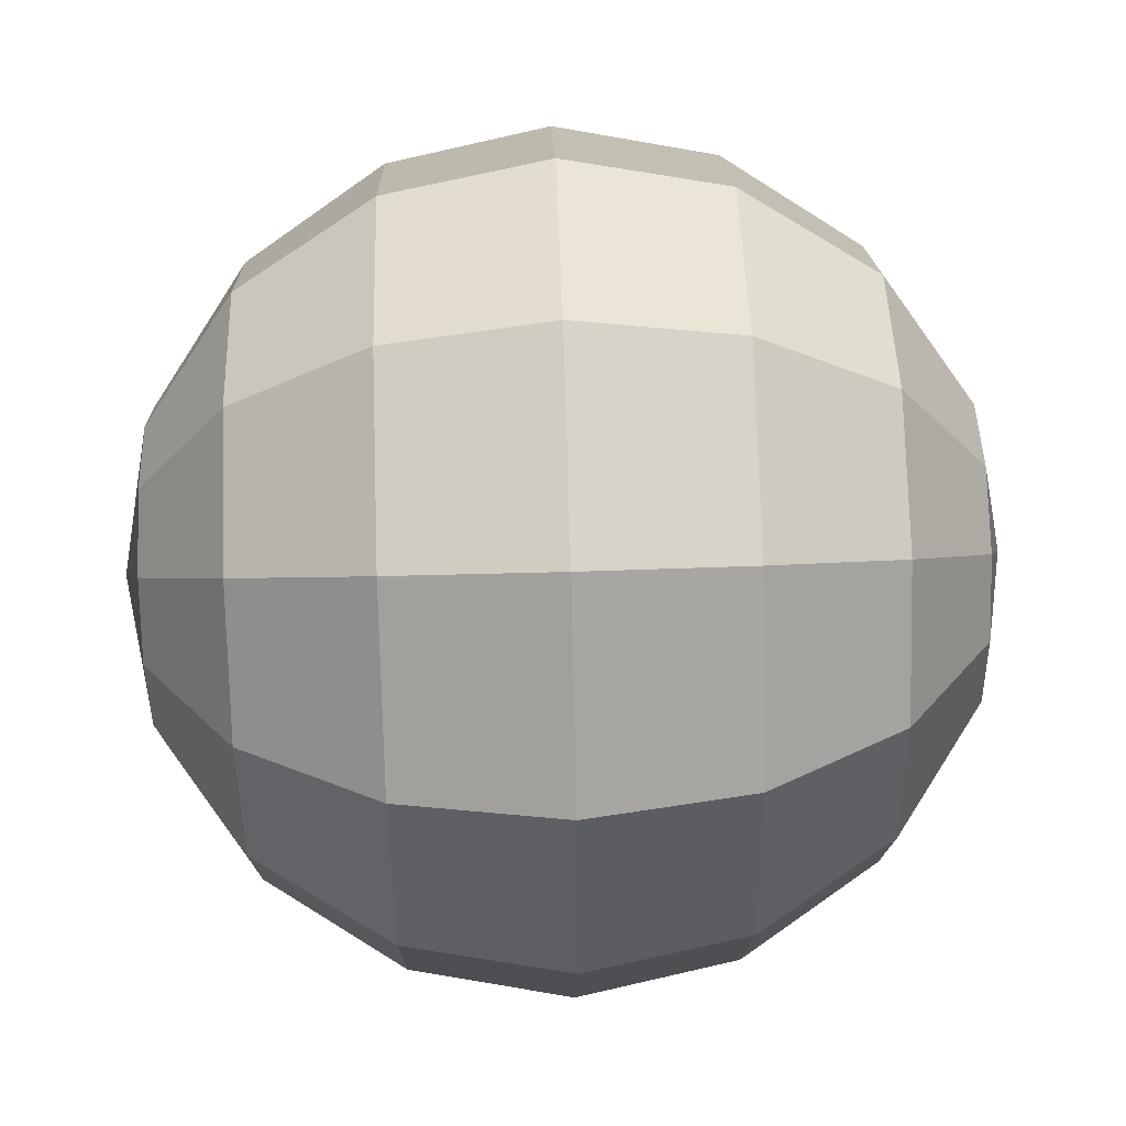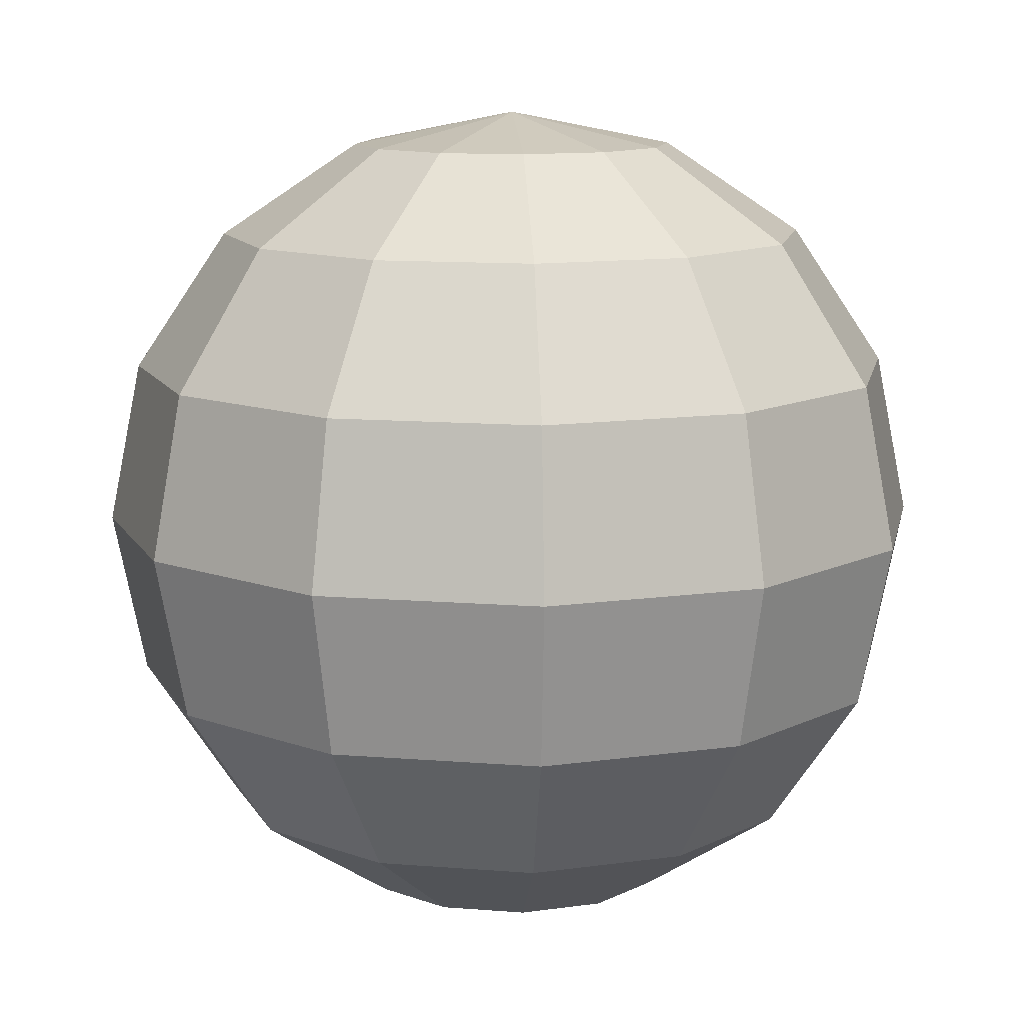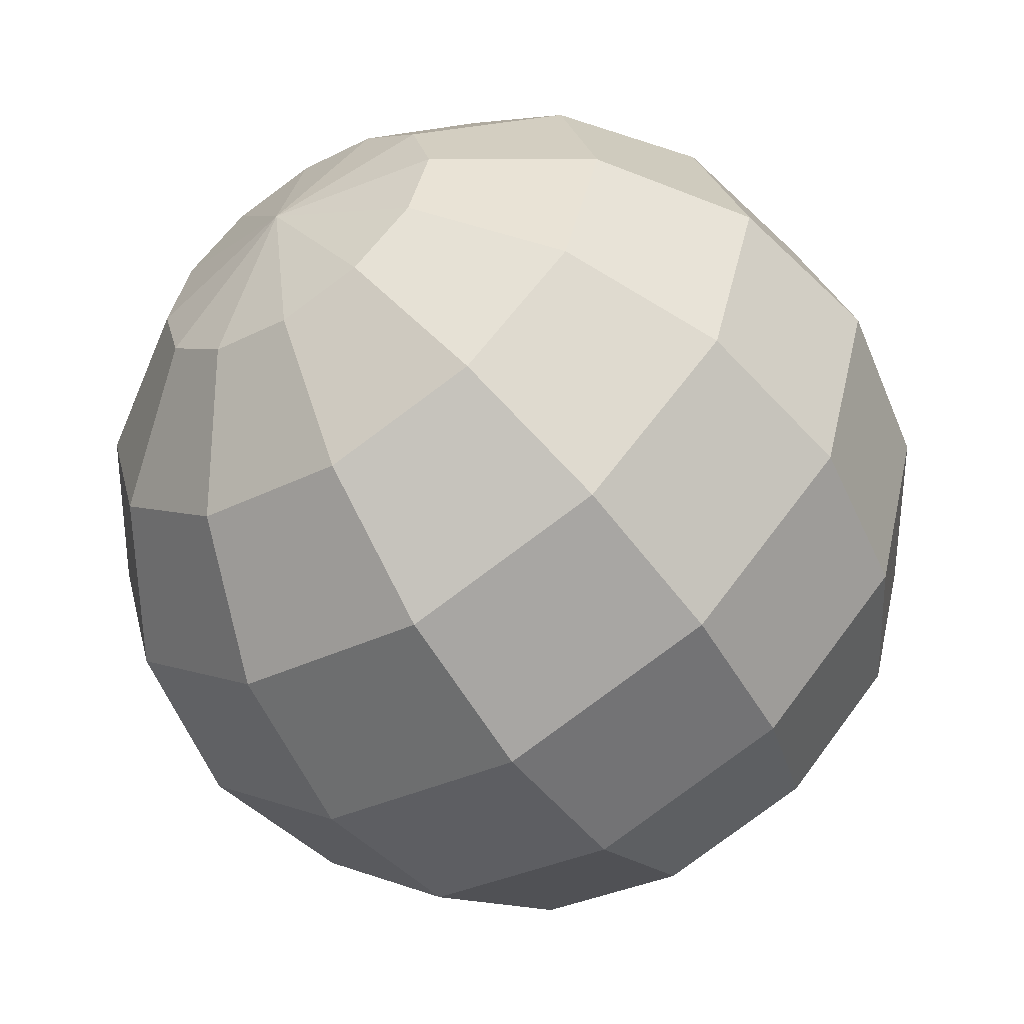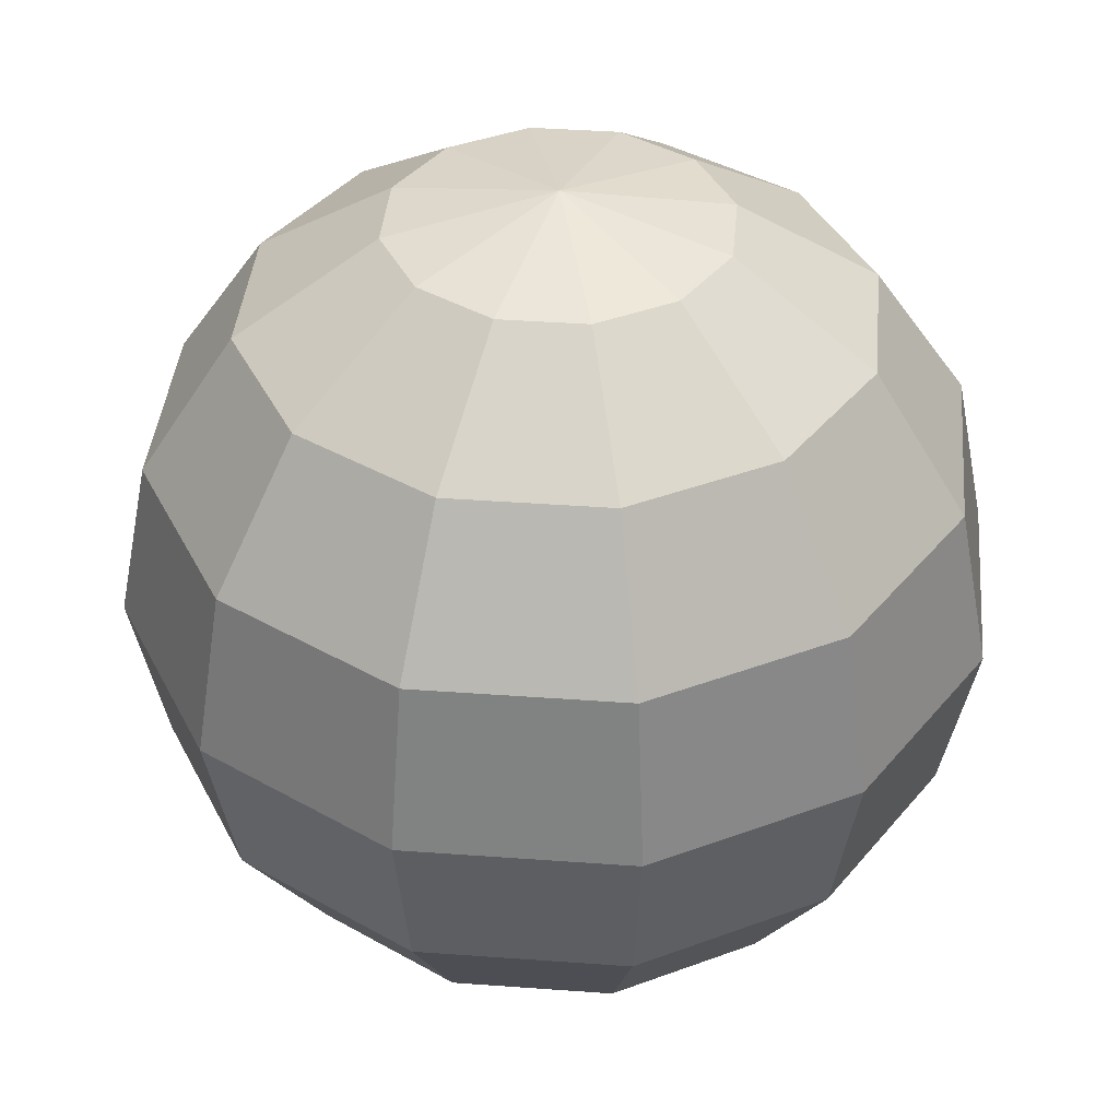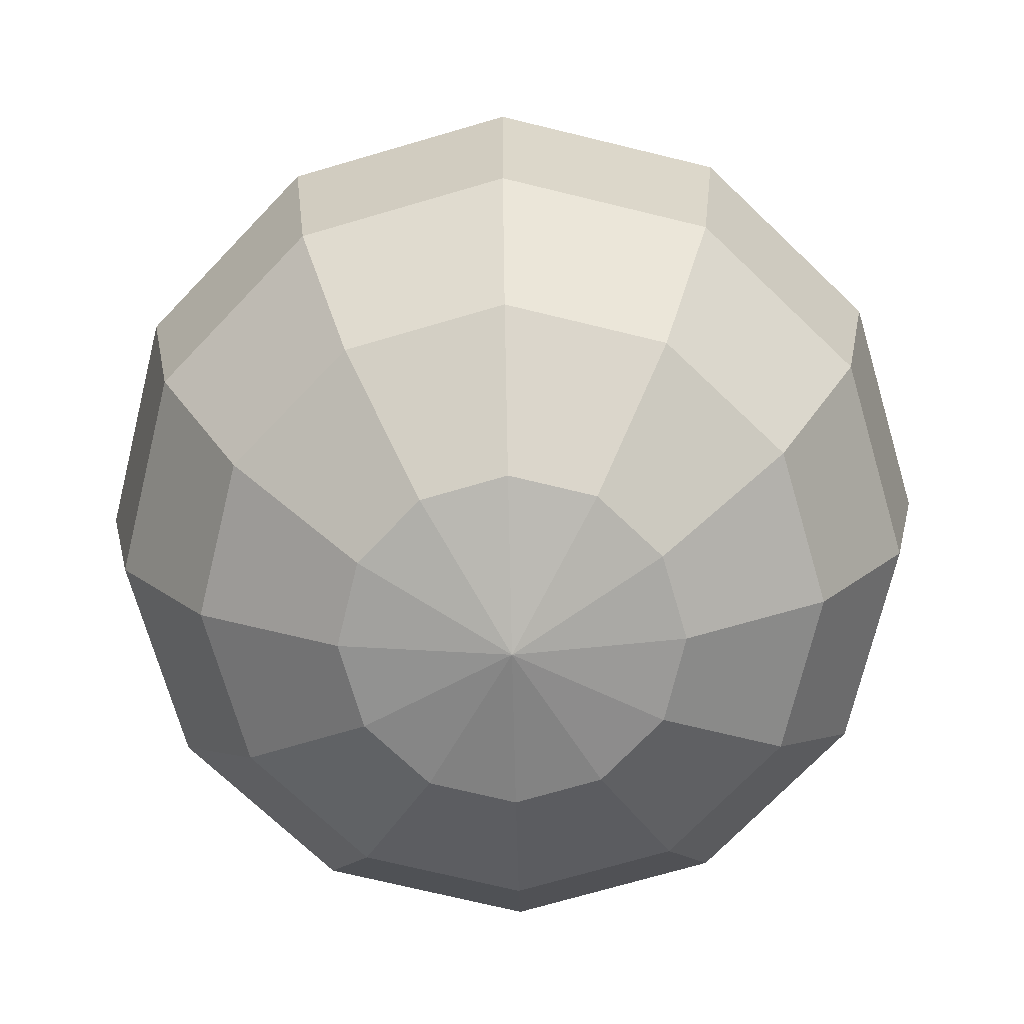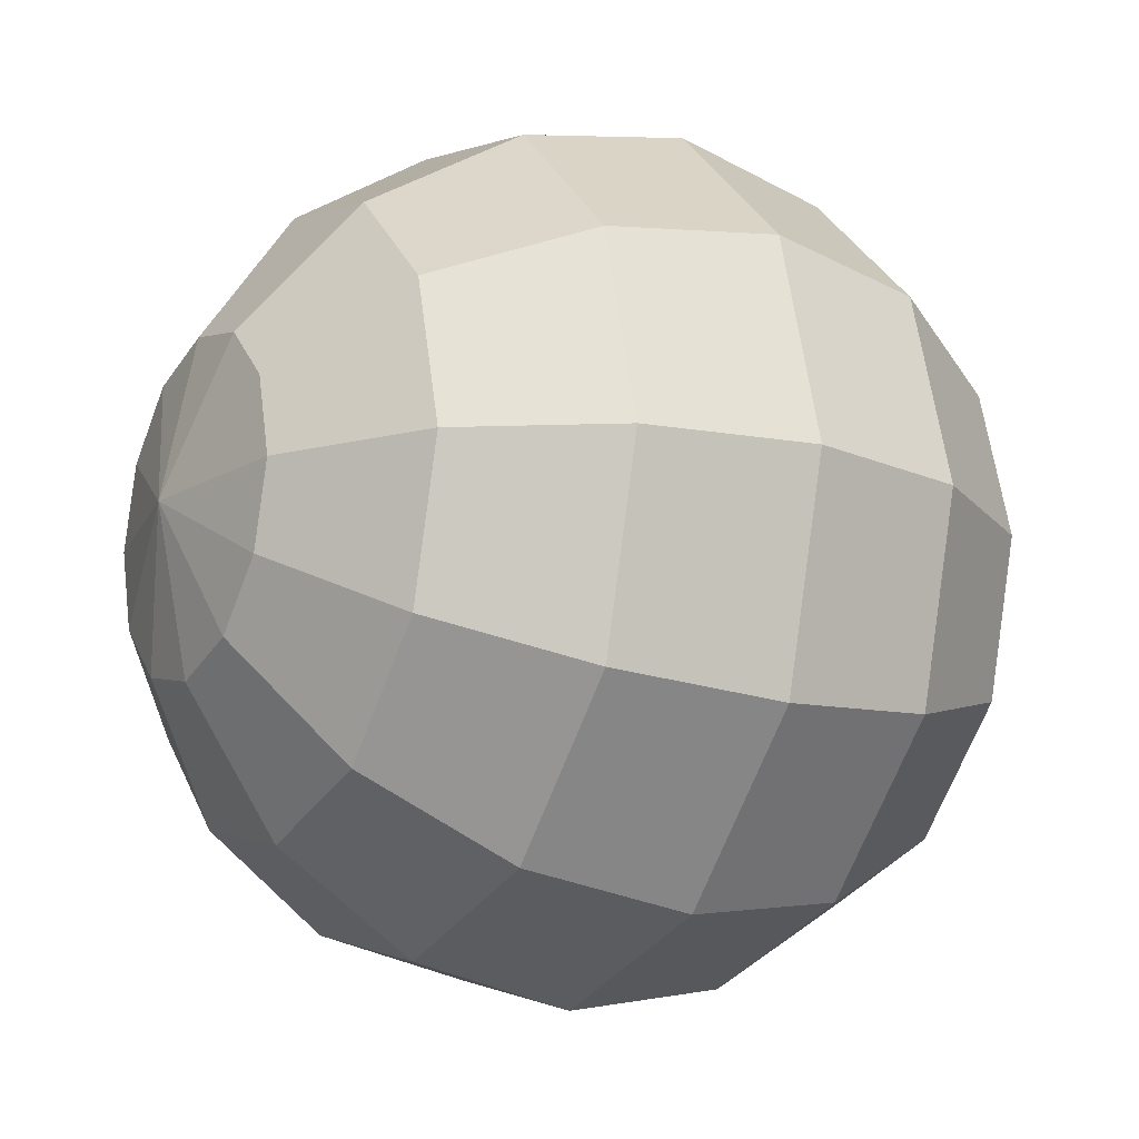
<metadata>
{"format":"obj","ext":"obj","renderer":"f3d","projection":"perspective","resolution":1024,"background":"white","views":[{"elev":61.0,"azim":88.2,"up":"+Z"},{"elev":11.8,"azim":-124.0,"up":"+Y"},{"elev":-56.5,"azim":-146.4,"up":"+Z"},{"elev":39.6,"azim":-159.8,"up":"+Y"},{"elev":-72.0,"azim":121.3,"up":"+Y"},{"elev":-16.7,"azim":59.9,"up":"+Z"}]}
</metadata>
<code>
g default
v 5.858 -0.9239 0.5388
v 5.718 -0.9239 0.3987
v 5.527 -0.9239 0.3474
v 5.335 -0.9239 0.3987
v 5.195 -0.9239 0.5388
v 5.144 -0.9239 0.7301
v 5.195 -0.9239 0.9214
v 5.335 -0.9239 1.062
v 5.527 -0.9239 1.113
v 5.718 -0.9239 1.062
v 5.858 -0.9239 0.9214
v 5.909 -0.9239 0.7301
v 6.139 -0.7071 0.3765
v 5.88 -0.7071 0.1177
v 5.527 -0.7071 0.02299
v 5.173 -0.7071 0.1177
v 4.914 -0.7071 0.3765
v 4.819 -0.7071 0.7301
v 4.914 -0.7071 1.084
v 5.173 -0.7071 1.342
v 5.527 -0.7071 1.437
v 5.88 -0.7071 1.342
v 6.139 -0.7071 1.084
v 6.234 -0.7071 0.7301
v 6.327 -0.3827 0.2682
v 5.988 -0.3827 -0.07001
v 5.527 -0.3827 -0.1938
v 5.065 -0.3827 -0.07001
v 4.726 -0.3827 0.2682
v 4.603 -0.3827 0.7301
v 4.726 -0.3827 1.192
v 5.065 -0.3827 1.53
v 5.527 -0.3827 1.654
v 5.988 -0.3827 1.53
v 6.327 -0.3827 1.192
v 6.45 -0.3827 0.7301
v 6.393 0 0.2301
v 6.027 0 -0.1359
v 5.527 0 -0.2699
v 5.027 0 -0.1359
v 4.661 0 0.2301
v 4.527 0 0.7301
v 4.661 0 1.23
v 5.027 0 1.596
v 5.527 0 1.73
v 6.027 0 1.596
v 6.393 0 1.23
v 6.527 0 0.7301
v 6.327 0.3827 0.2682
v 5.988 0.3827 -0.07001
v 5.527 0.3827 -0.1938
v 5.065 0.3827 -0.07001
v 4.726 0.3827 0.2682
v 4.603 0.3827 0.7301
v 4.726 0.3827 1.192
v 5.065 0.3827 1.53
v 5.527 0.3827 1.654
v 5.988 0.3827 1.53
v 6.327 0.3827 1.192
v 6.45 0.3827 0.7301
v 6.139 0.7071 0.3765
v 5.88 0.7071 0.1177
v 5.527 0.7071 0.02299
v 5.173 0.7071 0.1177
v 4.914 0.7071 0.3765
v 4.819 0.7071 0.7301
v 4.914 0.7071 1.084
v 5.173 0.7071 1.342
v 5.527 0.7071 1.437
v 5.88 0.7071 1.342
v 6.139 0.7071 1.084
v 6.234 0.7071 0.7301
v 5.858 0.9239 0.5388
v 5.718 0.9239 0.3987
v 5.527 0.9239 0.3474
v 5.335 0.9239 0.3987
v 5.195 0.9239 0.5388
v 5.144 0.9239 0.7301
v 5.195 0.9239 0.9214
v 5.335 0.9239 1.062
v 5.527 0.9239 1.113
v 5.718 0.9239 1.062
v 5.858 0.9239 0.9214
v 5.909 0.9239 0.7301
v 5.527 -1 0.7301
v 5.527 1 0.7301
g pSphere1
f 1 2 13
f 13 2 14
f 2 3 14
f 14 3 15
f 3 4 15
f 15 4 16
f 4 5 16
f 16 5 17
f 5 6 17
f 17 6 18
f 6 7 18
f 18 7 19
f 7 8 19
f 19 8 20
f 8 9 20
f 20 9 21
f 9 10 21
f 21 10 22
f 10 11 22
f 22 11 23
f 11 12 23
f 23 12 24
f 12 1 24
f 24 1 13
f 13 14 25
f 25 14 26
f 14 15 26
f 26 15 27
f 15 16 27
f 27 16 28
f 16 17 28
f 28 17 29
f 17 18 29
f 29 18 30
f 18 19 30
f 30 19 31
f 19 20 31
f 31 20 32
f 20 21 32
f 32 21 33
f 21 22 33
f 33 22 34
f 22 23 34
f 34 23 35
f 23 24 35
f 35 24 36
f 24 13 36
f 36 13 25
f 25 26 37
f 37 26 38
f 26 27 38
f 38 27 39
f 27 28 39
f 39 28 40
f 28 29 40
f 40 29 41
f 29 30 41
f 41 30 42
f 30 31 42
f 42 31 43
f 31 32 43
f 43 32 44
f 32 33 44
f 44 33 45
f 33 34 45
f 45 34 46
f 34 35 46
f 46 35 47
f 35 36 47
f 47 36 48
f 36 25 48
f 48 25 37
f 37 38 49
f 49 38 50
f 38 39 50
f 50 39 51
f 39 40 51
f 51 40 52
f 40 41 52
f 52 41 53
f 41 42 53
f 53 42 54
f 42 43 54
f 54 43 55
f 43 44 55
f 55 44 56
f 44 45 56
f 56 45 57
f 45 46 57
f 57 46 58
f 46 47 58
f 58 47 59
f 47 48 59
f 59 48 60
f 48 37 60
f 60 37 49
f 49 50 61
f 61 50 62
f 50 51 62
f 62 51 63
f 51 52 63
f 63 52 64
f 52 53 64
f 64 53 65
f 53 54 65
f 65 54 66
f 54 55 66
f 66 55 67
f 55 56 67
f 67 56 68
f 56 57 68
f 68 57 69
f 57 58 69
f 69 58 70
f 58 59 70
f 70 59 71
f 59 60 71
f 71 60 72
f 60 49 72
f 72 49 61
f 61 62 73
f 73 62 74
f 62 63 74
f 74 63 75
f 63 64 75
f 75 64 76
f 64 65 76
f 76 65 77
f 65 66 77
f 77 66 78
f 66 67 78
f 78 67 79
f 67 68 79
f 79 68 80
f 68 69 80
f 80 69 81
f 69 70 81
f 81 70 82
f 70 71 82
f 82 71 83
f 71 72 83
f 83 72 84
f 72 61 84
f 84 61 73
f 2 1 85
f 3 2 85
f 4 3 85
f 5 4 85
f 6 5 85
f 7 6 85
f 8 7 85
f 9 8 85
f 10 9 85
f 11 10 85
f 12 11 85
f 1 12 85
f 73 74 86
f 74 75 86
f 75 76 86
f 76 77 86
f 77 78 86
f 78 79 86
f 79 80 86
f 80 81 86
f 81 82 86
f 82 83 86
f 83 84 86
f 84 73 86

</code>
